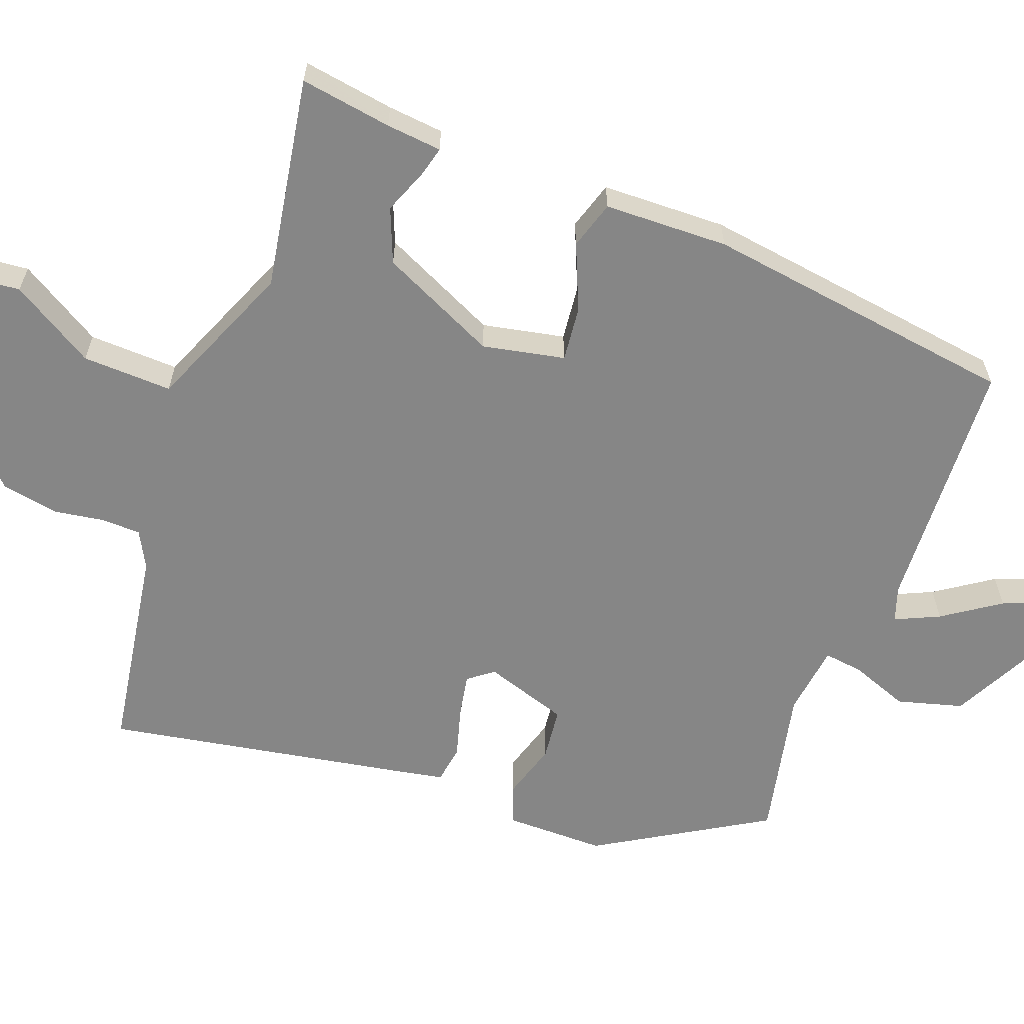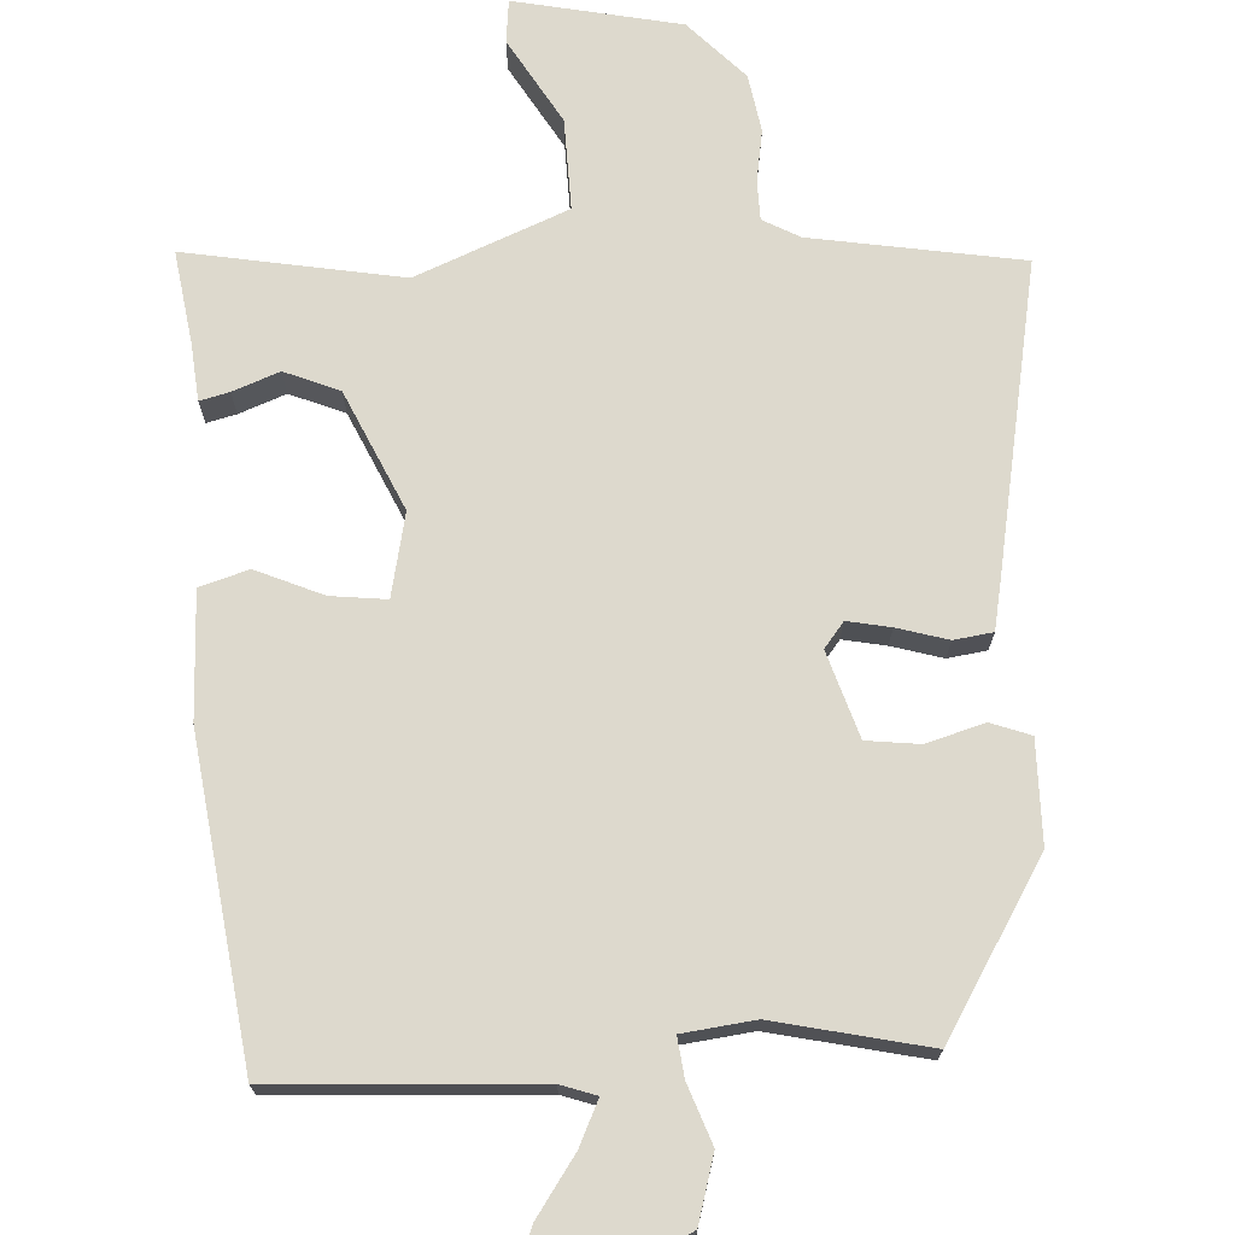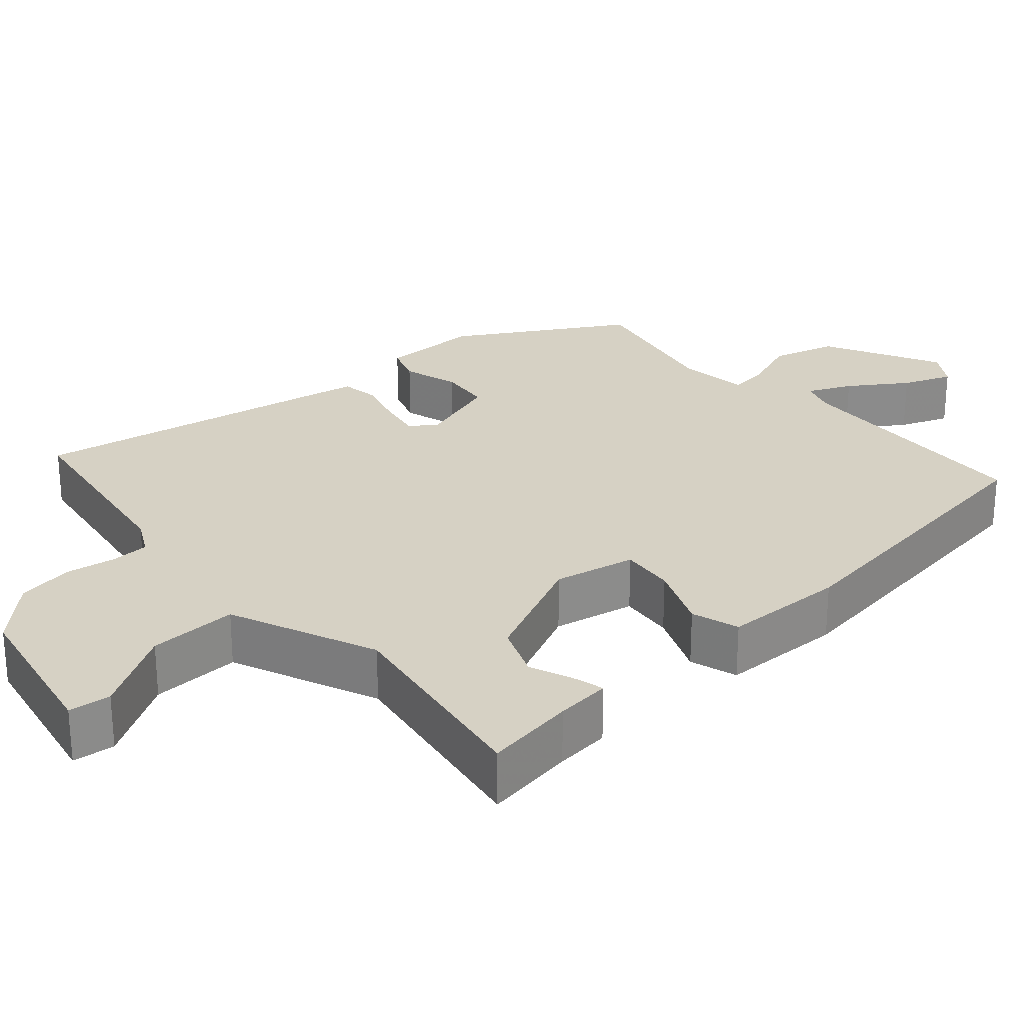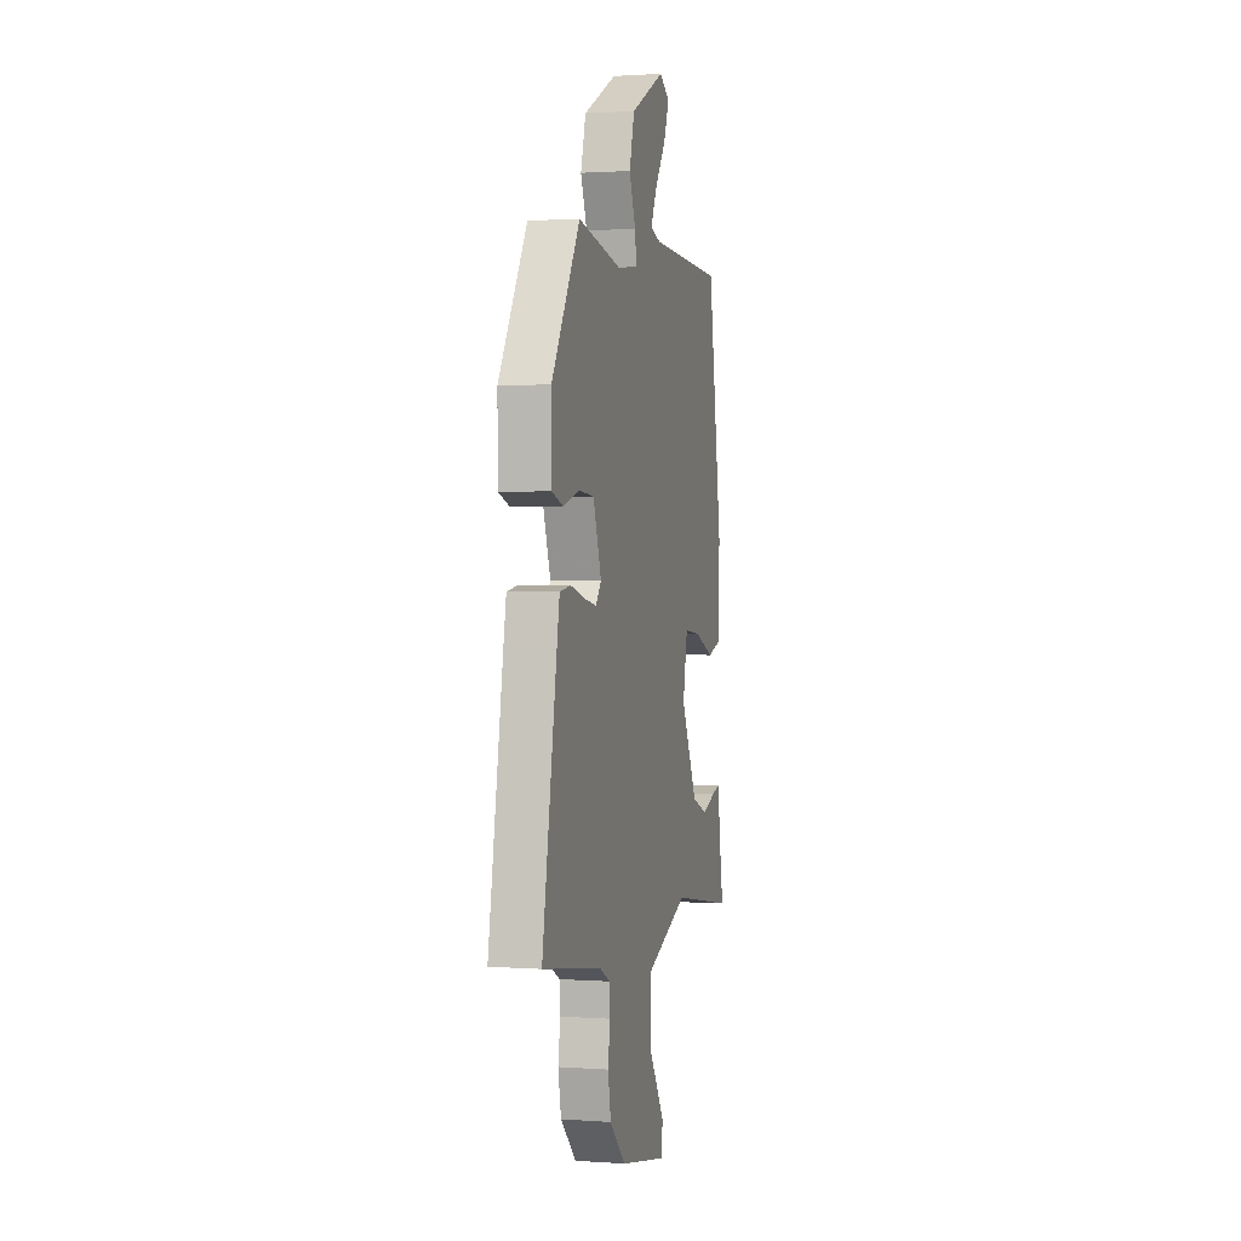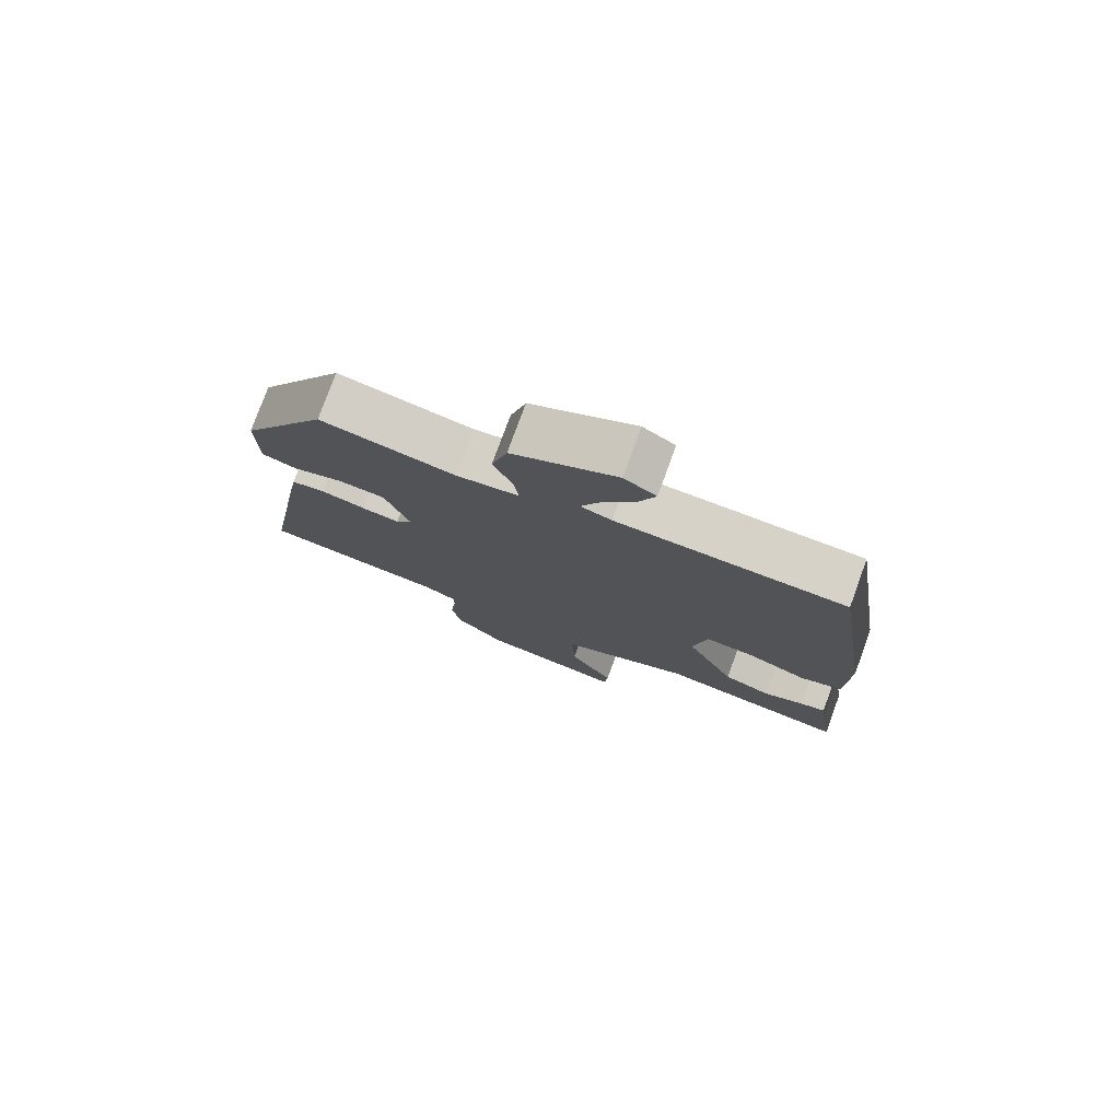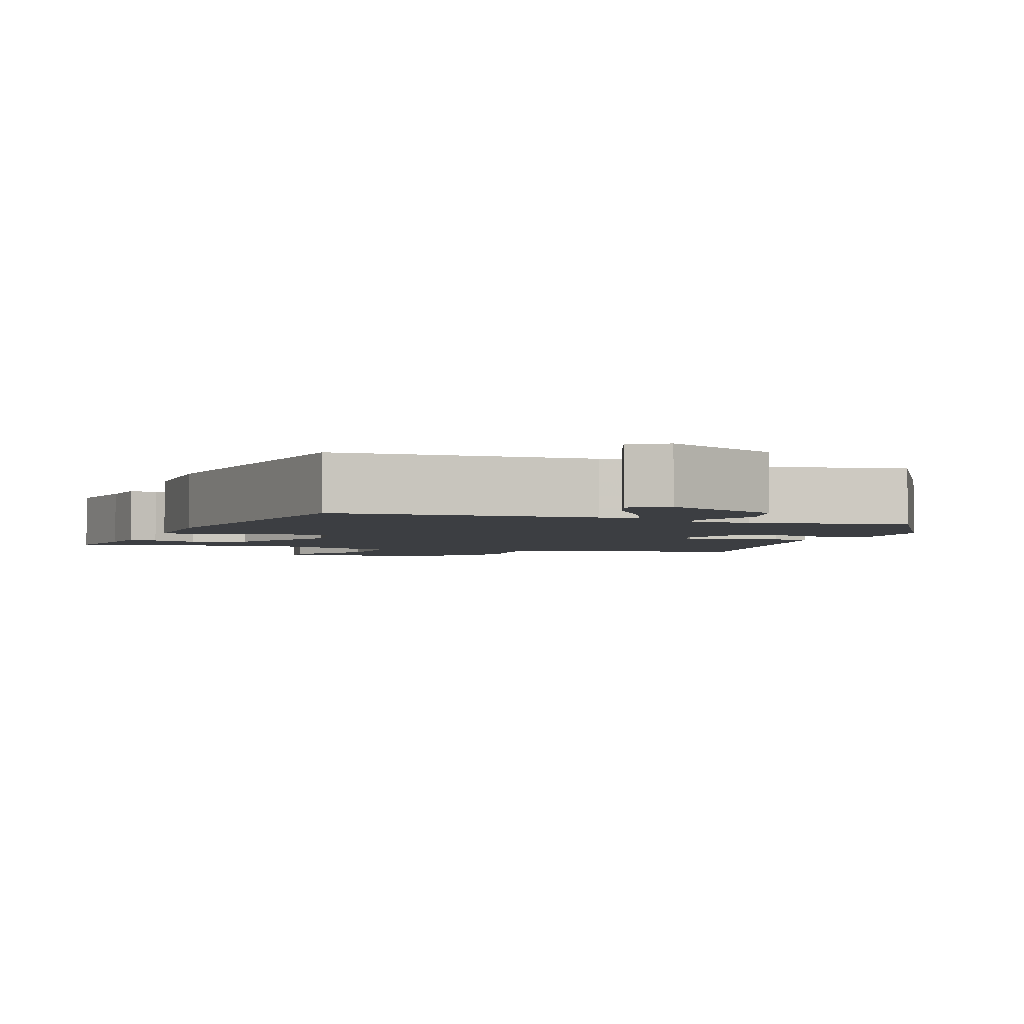
<metadata>
{"format":"obj","ext":"obj","renderer":"f3d","projection":"perspective","resolution":1024,"background":"white","views":[{"elev":-62.0,"azim":-110.0,"up":"+Y"},{"elev":71.9,"azim":-2.2,"up":"+Y"},{"elev":26.6,"azim":-131.1,"up":"+Y"},{"elev":1.3,"azim":104.8,"up":"+Z"},{"elev":77.9,"azim":-159.9,"up":"+Z"},{"elev":-3.0,"azim":-19.8,"up":"+Y"}]}
</metadata>
<code>
v 0.348 0.07 0.491
v 0.477 0.07 0.27
v 0.476 0.07 0.138
v 0.424 0.07 0.12
v 0.35 0.07 0.143
v 0.281 0.07 0.136
v 0.244 0.07 0.026
v 0.269 0.07 -0.007
v 0.325 0.07 0.003
v 0.391 0.07 0.021
v 0.441 0.07 0.013
v 0.453 0.07 -0.054
v 0.52 0.07 -0.449
v 0.248 0.07 -0.49
v 0.2 0.07 -0.515
v 0.198 0.07 -0.566
v 0.208 0.07 -0.633
v 0.194 0.07 -0.707
v 0.122 0.07 -0.78
v -0.093 0.07 -0.821
v -0.098 0.07 -0.765
v -0.031 0.07 -0.656
v -0.026 0.07 -0.538
v -0.22 0.07 -0.455
v -0.5 0.07 -0.5
v -0.48 0.07 -0.38
v -0.472 0.07 -0.307
v -0.434 0.07 -0.317
v -0.374 0.07 -0.341
v -0.303 0.07 -0.313
v -0.23 0.07 -0.161
v -0.251 0.07 -0.053
v -0.323 0.07 -0.06
v -0.41 0.07 -0.096
v -0.473 0.07 -0.076
v -0.476 0.07 0.087
v -0.414 0.07 0.5
v -0.077 0.07 0.513
v -0.031 0.07 0.528
v -0.057 0.07 0.586
v -0.107 0.07 0.661
v -0.132 0.07 0.726
v -0.085 0.07 0.756
v 0.069 0.07 0.676
v 0.092 0.07 0.59
v 0.063 0.07 0.514
v 0.056 0.07 0.463
v 0.149 0.07 0.45
v 0.348 0 0.491
v 0.477 0 0.27
v 0.476 0 0.138
v 0.424 0 0.12
v 0.35 0 0.143
v 0.281 0 0.136
v 0.244 0 0.026
v 0.269 0 -0.007
v 0.325 0 0.003
v 0.391 0 0.021
v 0.441 0 0.013
v 0.453 0 -0.054
v 0.52 0 -0.449
v 0.248 0 -0.49
v 0.2 0 -0.515
v 0.198 0 -0.566
v 0.208 0 -0.633
v 0.194 0 -0.707
v 0.122 0 -0.78
v -0.093 0 -0.821
v -0.098 0 -0.765
v -0.031 0 -0.656
v -0.026 0 -0.538
v -0.22 0 -0.455
v -0.5 0 -0.5
v -0.48 0 -0.38
v -0.472 0 -0.307
v -0.434 0 -0.317
v -0.374 0 -0.341
v -0.303 0 -0.313
v -0.23 0 -0.161
v -0.251 0 -0.053
v -0.323 0 -0.06
v -0.41 0 -0.096
v -0.473 0 -0.076
v -0.476 0 0.087
v -0.414 0 0.5
v -0.077 0 0.513
v -0.031 0 0.528
v -0.057 0 0.586
v -0.107 0 0.661
v -0.132 0 0.726
v -0.085 0 0.756
v 0.069 0 0.676
v 0.092 0 0.59
v 0.063 0 0.514
v 0.056 0 0.463
v 0.149 0 0.45
f 44 45 46
f 43 44 46
f 42 43 46
f 41 42 46
f 40 41 46
f 39 40 46 47
f 38 39 47
f 37 38 47
f 36 37 47
f 35 36 47
f 34 35 47
f 33 34 47
f 32 33 47 48
f 26 27 28 29
f 24 25 26 29
f 23 24 29 30
f 20 21 22
f 19 20 22
f 18 19 22
f 17 18 22
f 16 17 22
f 15 16 22 23
f 23 30 31
f 15 23 31
f 14 15 31
f 13 14 31
f 12 13 31
f 11 12 31
f 10 11 31
f 9 10 31
f 3 4 5
f 2 3 5
f 1 2 5
f 48 1 5
f 48 5 6
f 32 48 6 7
f 31 32 7 8
f 8 9 31
f 94 93 92
f 94 92 91
f 94 91 90
f 94 90 89
f 94 89 88
f 95 94 88 87
f 95 87 86
f 95 86 85
f 95 85 84
f 95 84 83
f 95 83 82
f 95 82 81
f 96 95 81 80
f 77 76 75 74
f 77 74 73 72
f 78 77 72 71
f 70 69 68
f 70 68 67
f 70 67 66
f 70 66 65
f 70 65 64
f 71 70 64 63
f 79 78 71
f 79 71 63
f 79 63 62
f 79 62 61
f 79 61 60
f 79 60 59
f 79 59 58
f 79 58 57
f 53 52 51
f 53 51 50
f 53 50 49
f 53 49 96
f 54 53 96
f 55 54 96 80
f 56 55 80 79
f 79 57 56
f 1 49 50 2
f 2 50 51 3
f 3 51 52 4
f 4 52 53 5
f 5 53 54 6
f 6 54 55 7
f 7 55 56 8
f 8 56 57 9
f 9 57 58 10
f 10 58 59 11
f 11 59 60 12
f 12 60 61 13
f 13 61 62 14
f 14 62 63 15
f 15 63 64 16
f 16 64 65 17
f 17 65 66 18
f 18 66 67 19
f 19 67 68 20
f 20 68 69 21
f 21 69 70 22
f 22 70 71 23
f 23 71 72 24
f 24 72 73 25
f 25 73 74 26
f 26 74 75 27
f 27 75 76 28
f 28 76 77 29
f 29 77 78 30
f 30 78 79 31
f 31 79 80 32
f 32 80 81 33
f 33 81 82 34
f 34 82 83 35
f 35 83 84 36
f 36 84 85 37
f 37 85 86 38
f 38 86 87 39
f 39 87 88 40
f 40 88 89 41
f 41 89 90 42
f 42 90 91 43
f 43 91 92 44
f 44 92 93 45
f 45 93 94 46
f 46 94 95 47
f 47 95 96 48
f 48 96 49 1

</code>
